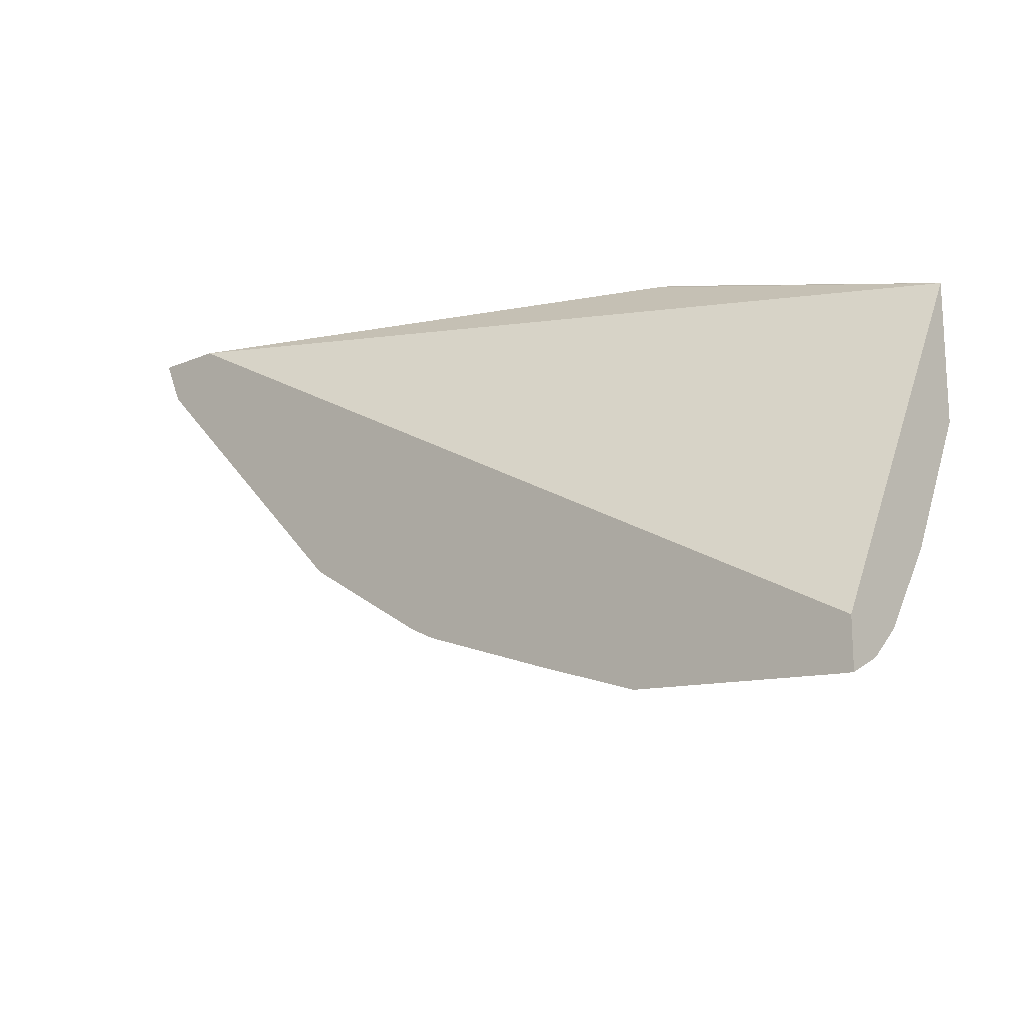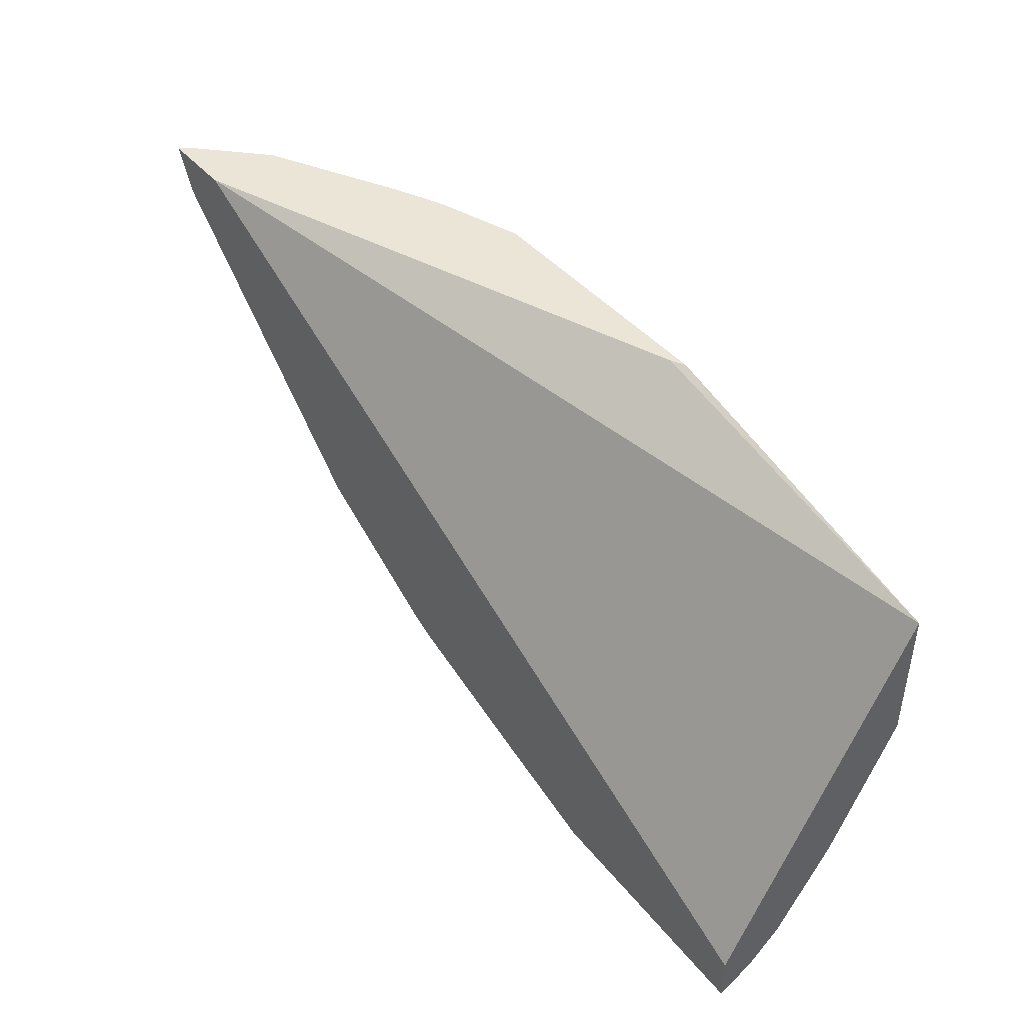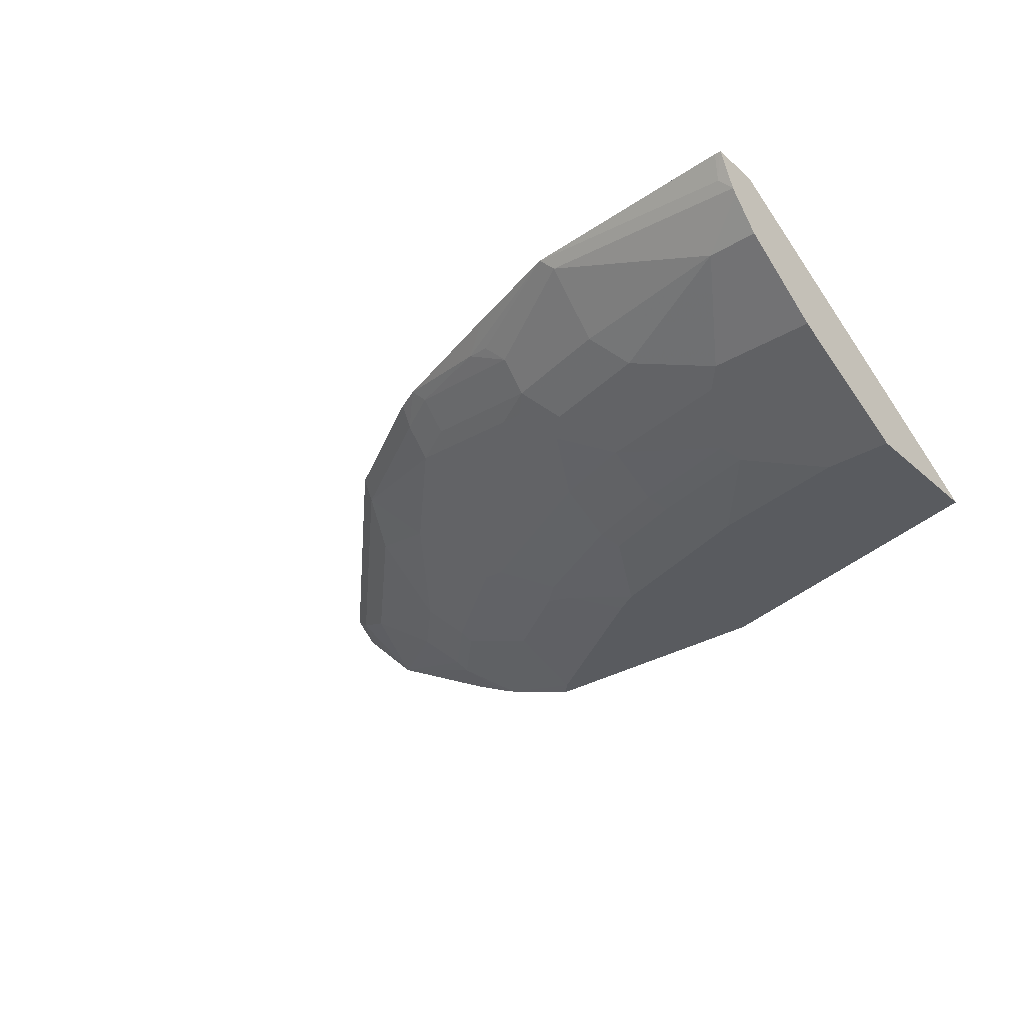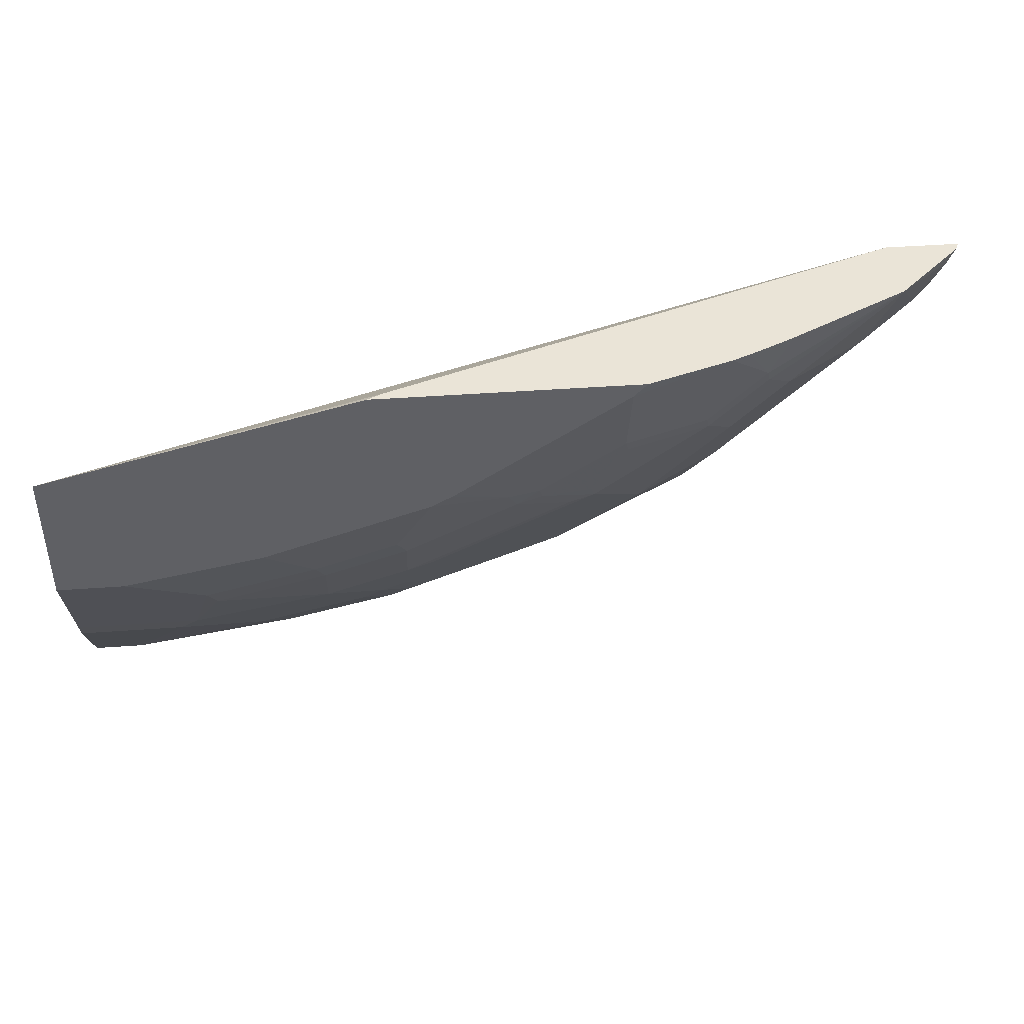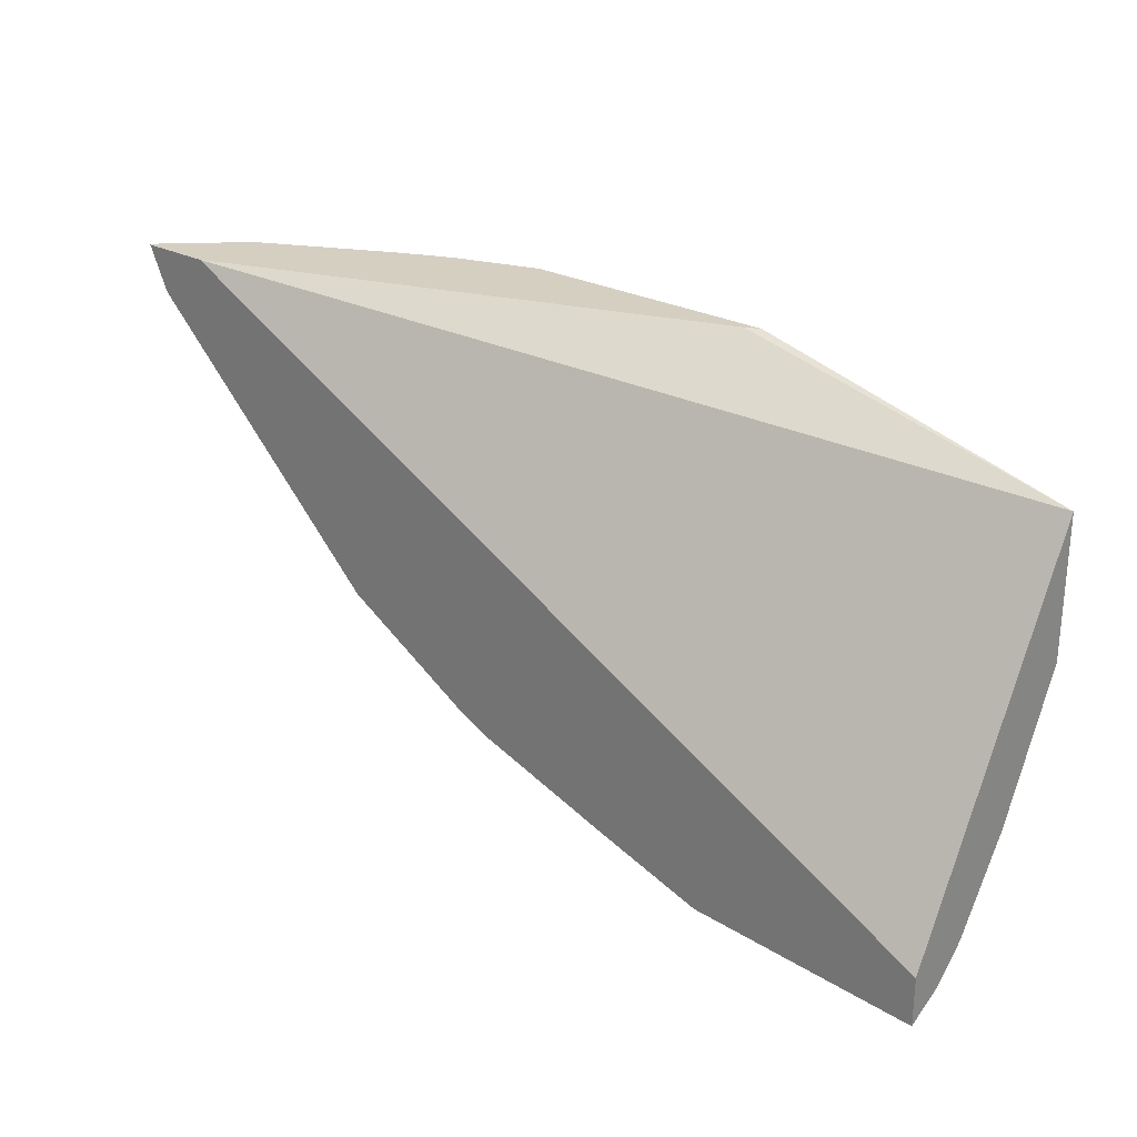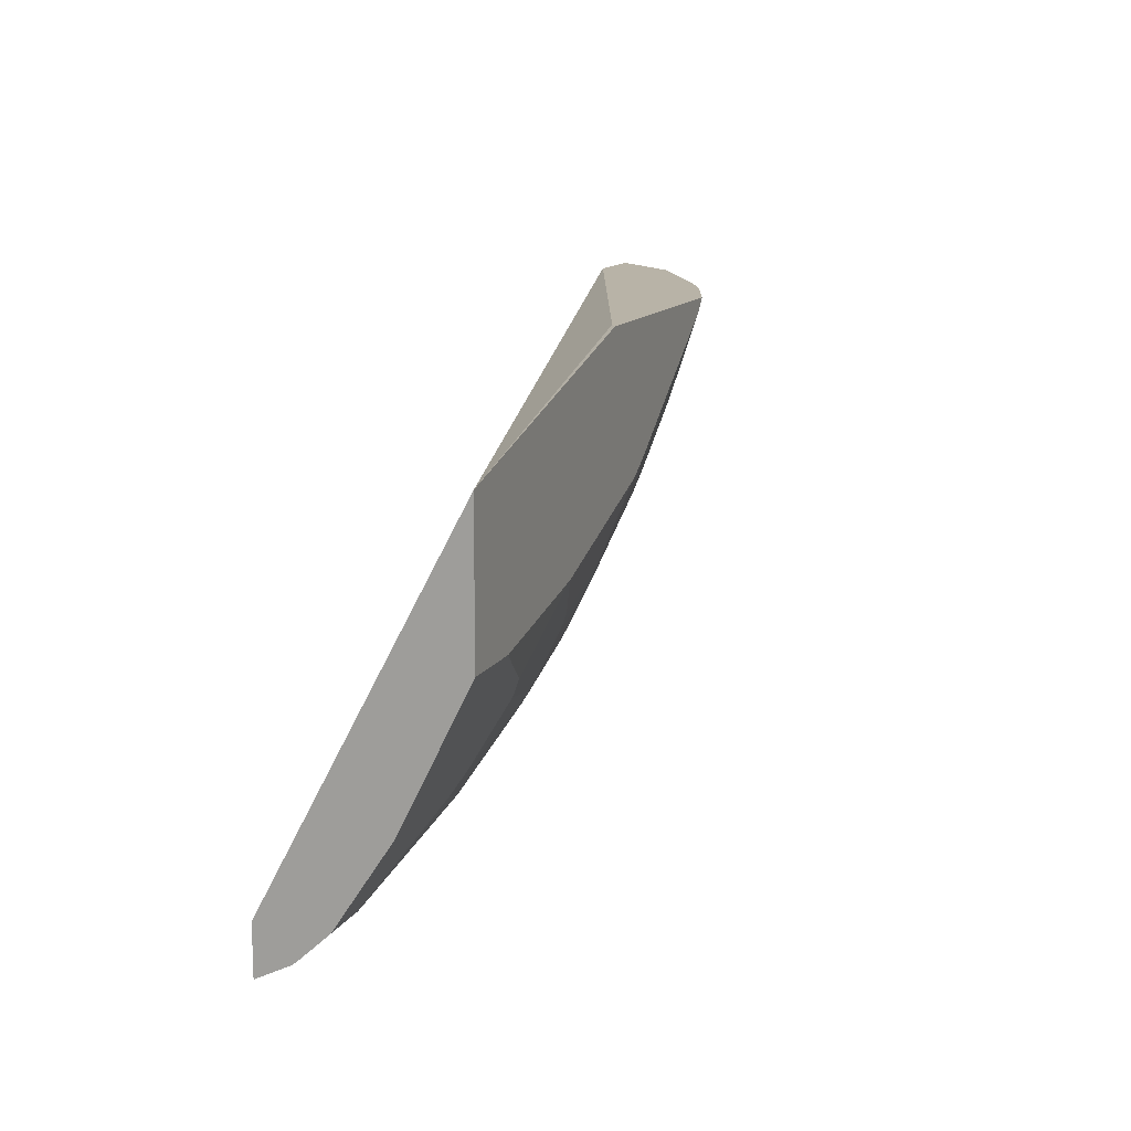
<metadata>
{"format":"obj","ext":"obj","renderer":"f3d","projection":"perspective","resolution":1024,"background":"white","views":[{"elev":-16.0,"azim":-138.8,"up":"+Z"},{"elev":44.2,"azim":-127.6,"up":"+Z"},{"elev":-32.2,"azim":-140.1,"up":"+Y"},{"elev":43.6,"azim":-4.9,"up":"+Z"},{"elev":25.9,"azim":-139.5,"up":"+Z"},{"elev":12.8,"azim":-70.1,"up":"+Z"}]}
</metadata>
<code>
v -0.00171 0.002441 -0.7194
v -0.00171 -9.93e-06 -0.7182
v -0.00171 0.002441 -0.6872
v 0.0025 0.002441 -0.7194
v -0.00171 -0.001718 -0.7173
v 9.62e-06 -9.93e-06 -0.7182
v -0.00171 -0.124 -0.4517
v 0.5555 0.002441 -0.3965
v 0.006176 -0.01228 -0.712
v 0.1498 0.002441 -0.7102
v -0.00171 -0.02013 -0.7081
v -0.00171 -0.124 -0.5438
v 0.2073 -0.124 -0.3965
v 0.2165 -0.1194 -0.3965
v 0.604 0.002441 -0.3965
v 0.2205 0.002441 -0.6872
v 0.2441 -0.009209 -0.6721
v 0.2272 -0.01228 -0.6752
v 0.2149 -0.02456 -0.6691
v 0.1412 -0.006138 -0.7059
v 0.03072 -0.04297 -0.6875
v -0.00171 -0.02334 -0.7056
v -0.00171 -0.1228 -0.5463
v 0.04175 -0.124 -0.5438
v 0.3793 -0.124 -0.3965
v 0.6011 -0.003266 -0.3965
v 0.5929 0.002441 -0.4211
v 0.3154 0.002441 -0.6549
v 0.3069 -0.006138 -0.6507
v 0.2149 -0.04297 -0.6507
v 0.1412 -0.02456 -0.6875
v 0.06754 -0.07979 -0.6322
v -0.00171 -0.04297 -0.6875
v 0.1412 -0.04297 -0.6691
v 0.1228 -0.06138 -0.6507
v -0.00171 -0.08593 -0.62
v 0.043 -0.1228 -0.5463
v 0.09209 -0.1105 -0.5708
v 0.1338 -0.124 -0.5254
v 0.3707 -0.124 -0.4057
v 0.4344 -0.1059 -0.3965
v 0.5567 -0.04546 -0.3965
v 0.5954 -0.006138 -0.4051
v 0.5904 0.002441 -0.426
v 0.3326 0.002441 -0.647
v 0.336 -0.009209 -0.6353
v 0.3069 -0.02456 -0.6322
v 0.2441 -0.04604 -0.6353
v 0.2272 -0.04911 -0.6384
v 0.2087 -0.06751 -0.62
v 0.1964 -0.06138 -0.6322
v 0.07982 -0.08593 -0.62
v -0.00171 -0.08201 -0.6278
v -0.00171 -0.07979 -0.6322
v 0.1719 -0.08593 -0.6015
v 0.09826 -0.1043 -0.5831
v 0.1658 -0.1105 -0.5525
v 0.2443 -0.124 -0.4885
v 0.3706 -0.1059 -0.4604
v 0.4258 -0.1059 -0.4051
v 0.2602 -0.124 -0.4793
v 0.2947 -0.1105 -0.4972
v 0.4627 -0.08747 -0.4236
v 0.4461 -0.101 -0.3965
v 0.4766 -0.08665 -0.3965
v 0.4649 -0.08286 -0.4328
v 0.4834 -0.06445 -0.4512
v 0.5386 -0.02763 -0.4512
v 0.5754 -0.009209 -0.4328
v 0.5721 0.002441 -0.4444
v 0.4247 0.002441 -0.5917
v 0.336 -0.02763 -0.6169
v 0.4281 -0.009209 -0.58
v 0.2441 -0.08286 -0.58
v 0.2256 -0.06445 -0.6169
v 0.3913 -0.04604 -0.5617
v 0.3729 -0.06445 -0.5433
v 0.2809 -0.08286 -0.5617
v 0.2272 -0.08593 -0.5831
v 0.2272 -0.1043 -0.5463
v 0.1719 -0.1043 -0.5647
v 0.221 -0.1105 -0.5341
v 0.3008 -0.1043 -0.5095
v 0.2576 -0.124 -0.4809
v 0.3153 -0.1059 -0.4972
v 0.3176 -0.1013 -0.5064
v 0.3521 -0.08747 -0.5156
v 0.3729 -0.1013 -0.4696
v 0.4258 -0.08747 -0.4604
v 0.4465 -0.08286 -0.4512
v 0.47 -0.08992 -0.3965
v 0.4465 -0.06445 -0.488
v 0.5018 -0.02763 -0.488
v 0.5018 -0.009209 -0.5064
v 0.4984 0.002441 -0.5181
v 0.4615 0.002441 -0.5549
v 0.4465 -0.009209 -0.5617
v 0.4465 -0.02763 -0.5433
v 0.3545 -0.08286 -0.5248
v 0.3176 -0.08286 -0.5433
v 0.3008 -0.08593 -0.5463
v 0.3376 -0.08593 -0.5279
v 0.4281 -0.08286 -0.4696
f 55 79 80
f 52 55 56
f 50 79 55
f 48 76 77
f 50 75 74
f 48 72 76
f 48 77 78
f 55 80 81
f 50 74 79
f 99 101 100
f 58 83 62
f 56 81 57
f 57 81 80
f 57 80 82
f 57 82 58
f 58 82 80
f 58 80 83
f 58 62 84
f 59 62 85
f 48 50 49
f 59 85 86
f 55 81 56
f 48 75 50
f 40 59 60
f 47 72 48
f 59 86 87
f 37 52 38
f 38 52 56
f 38 56 57
f 38 57 39
f 39 57 58
f 40 60 41
f 40 61 62
f 40 62 59
f 41 60 63
f 48 74 75
f 41 63 64
f 42 63 66
f 42 66 67
f 42 67 68
f 42 68 69
f 42 69 43
f 43 69 44
f 44 69 70
f 45 71 73
f 45 73 46
f 46 73 72
f 42 65 63
f 59 87 99
f 88 99 103
f 59 88 89
f 77 103 99
f 77 99 100
f 77 100 78
f 78 100 101
f 79 101 80
f 80 101 83
f 83 101 102
f 83 102 99
f 83 99 86
f 83 86 85
f 86 99 87
f 88 103 89
f 89 103 90
f 90 103 92
f 92 98 93
f 93 98 94
f 94 98 97
f 94 97 96
f 94 96 95
f 99 102 101
f 36 53 52
f 77 92 103
f 76 92 77
f 76 98 92
f 74 101 79
f 59 89 60
f 60 89 63
f 61 84 62
f 62 83 85
f 63 89 90
f 63 90 66
f 63 65 91
f 63 91 64
f 66 90 67
f 67 90 92
f 59 99 88
f 67 92 93
f 68 93 94
f 68 94 69
f 69 94 70
f 70 94 95
f 71 96 97
f 71 97 73
f 72 73 76
f 73 97 98
f 73 98 76
f 74 78 101
f 67 93 68
f 35 55 52
f 48 78 74
f 35 51 50
f 2 6 5
f 3 7 8
f 4 9 6
f 4 10 9
f 5 6 11
f 6 9 11
f 7 12 24
f 7 24 39
f 7 39 58
f 7 58 84
f 7 84 61
f 7 61 40
f 7 40 25
f 7 25 13
f 7 13 14
f 7 14 8
f 8 14 13
f 8 13 25
f 8 25 41
f 8 41 64
f 8 64 91
f 1 6 2
f 1 4 6
f 1 10 4
f 1 16 10
f 35 50 55
f 1 5 11
f 1 11 22
f 1 22 33
f 1 33 54
f 1 54 53
f 1 53 36
f 1 36 23
f 1 23 12
f 1 12 7
f 8 91 65
f 1 7 3
f 1 8 15
f 1 15 27
f 1 27 44
f 1 44 70
f 1 70 95
f 1 95 96
f 1 96 71
f 1 71 45
f 1 45 28
f 1 28 16
f 1 3 8
f 8 65 42
f 1 2 5
f 8 26 15
f 23 52 37
f 24 37 38
f 24 38 39
f 25 40 41
f 26 42 43
f 26 43 27
f 27 43 44
f 28 45 46
f 8 42 26
f 29 46 72
f 23 36 52
f 29 72 47
f 30 48 49
f 30 49 50
f 30 50 51
f 30 51 35
f 30 35 34
f 30 34 31
f 30 47 48
f 32 52 53
f 32 53 54
f 32 35 52
f 29 47 30
f 21 35 32
f 28 46 29
f 21 31 34
f 9 10 11
f 21 34 35
f 10 16 17
f 10 17 18
f 10 18 19
f 10 19 20
f 10 20 11
f 11 20 21
f 12 23 37
f 12 37 24
f 15 26 27
f 11 21 22
f 17 19 18
f 21 33 22
f 16 28 17
f 21 32 54
f 20 31 21
f 19 29 30
f 21 54 33
f 19 30 31
f 17 29 19
f 17 28 29
f 19 31 20

</code>
